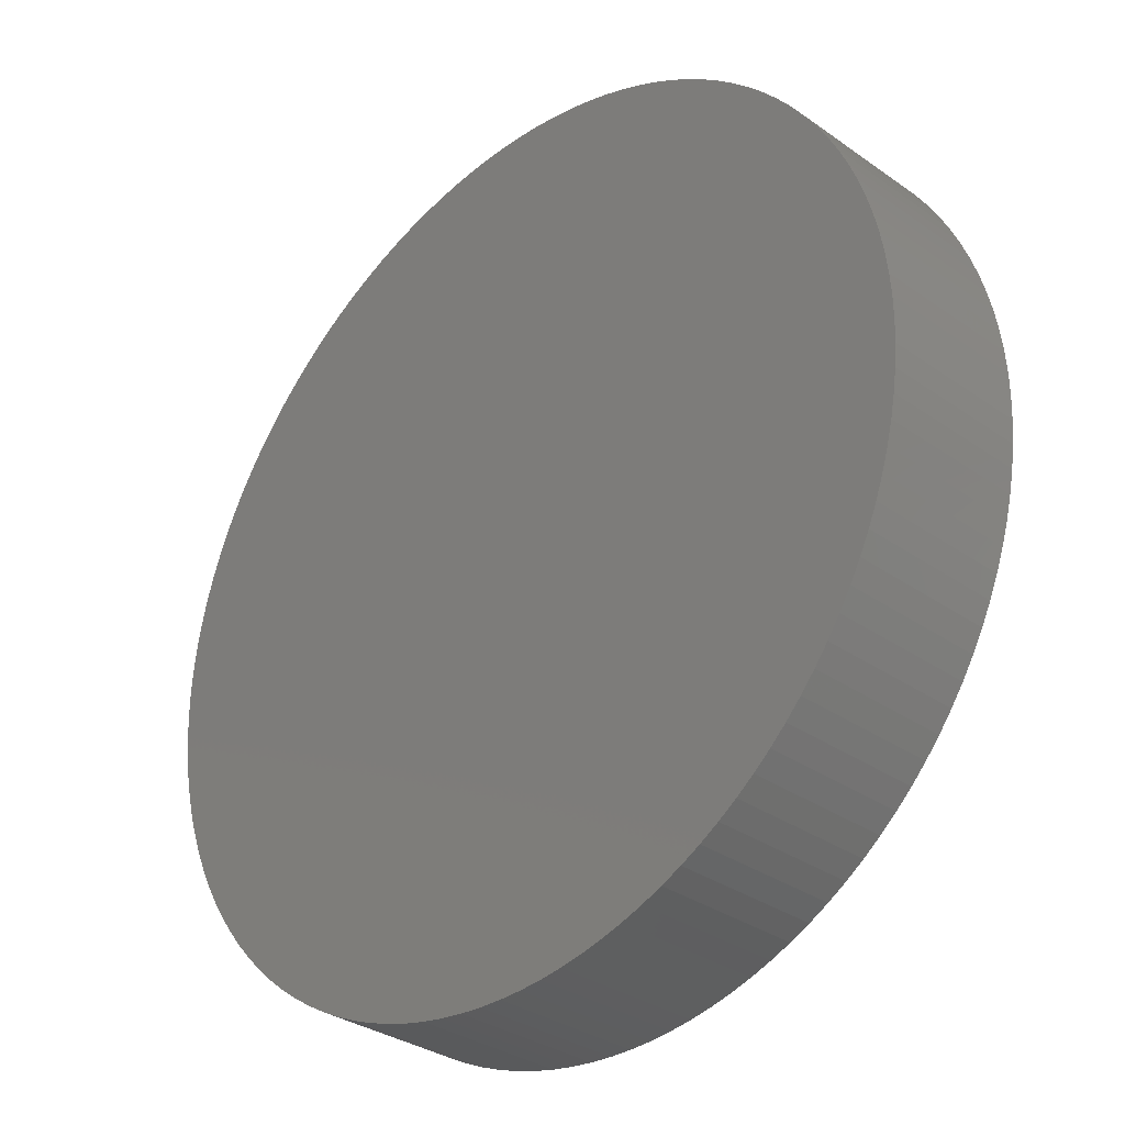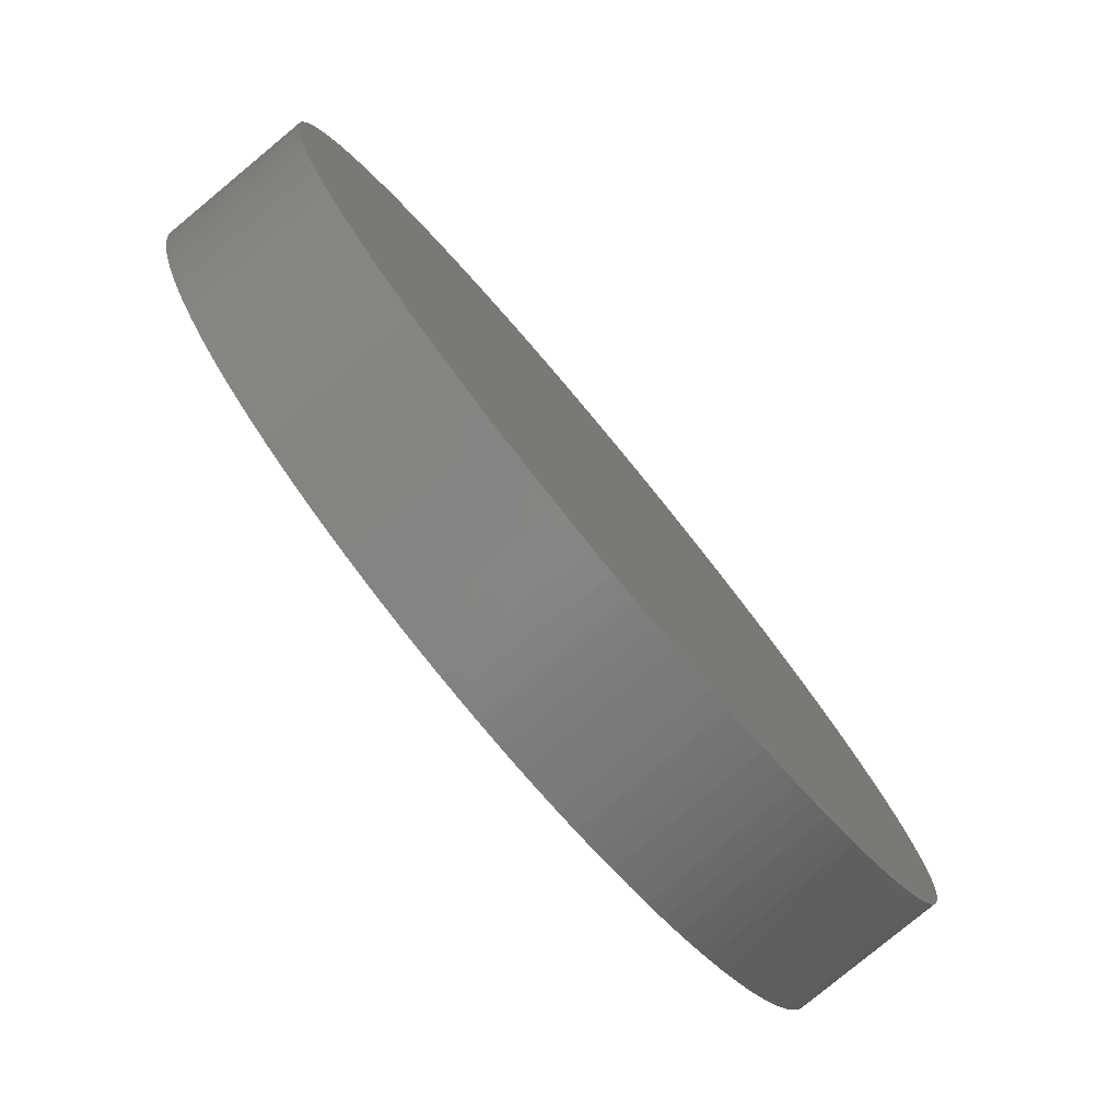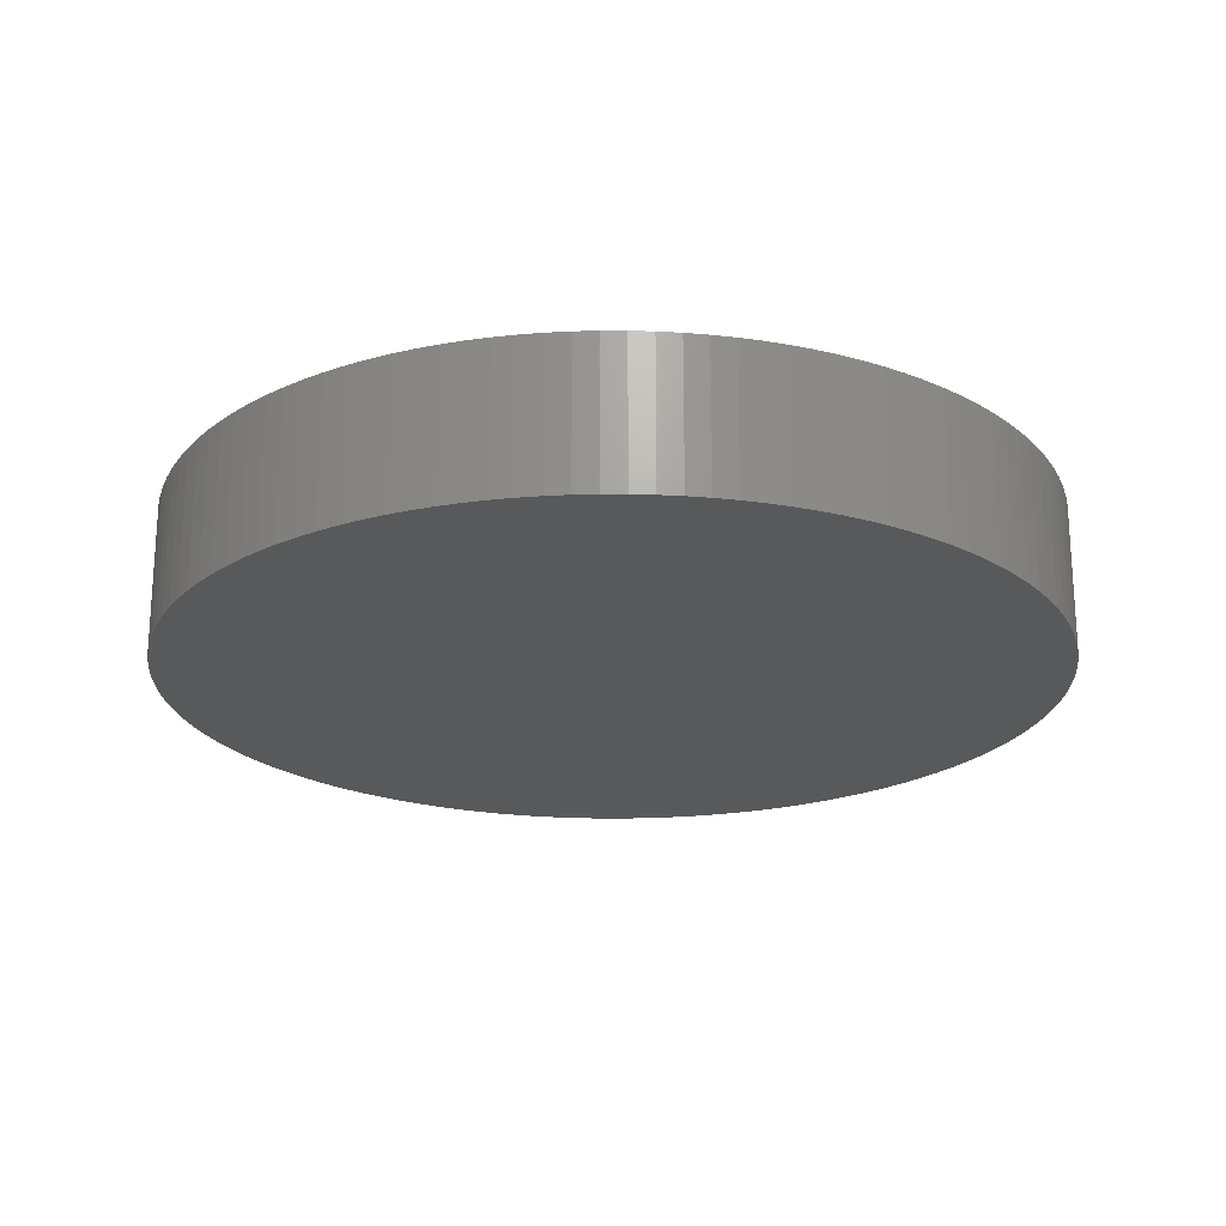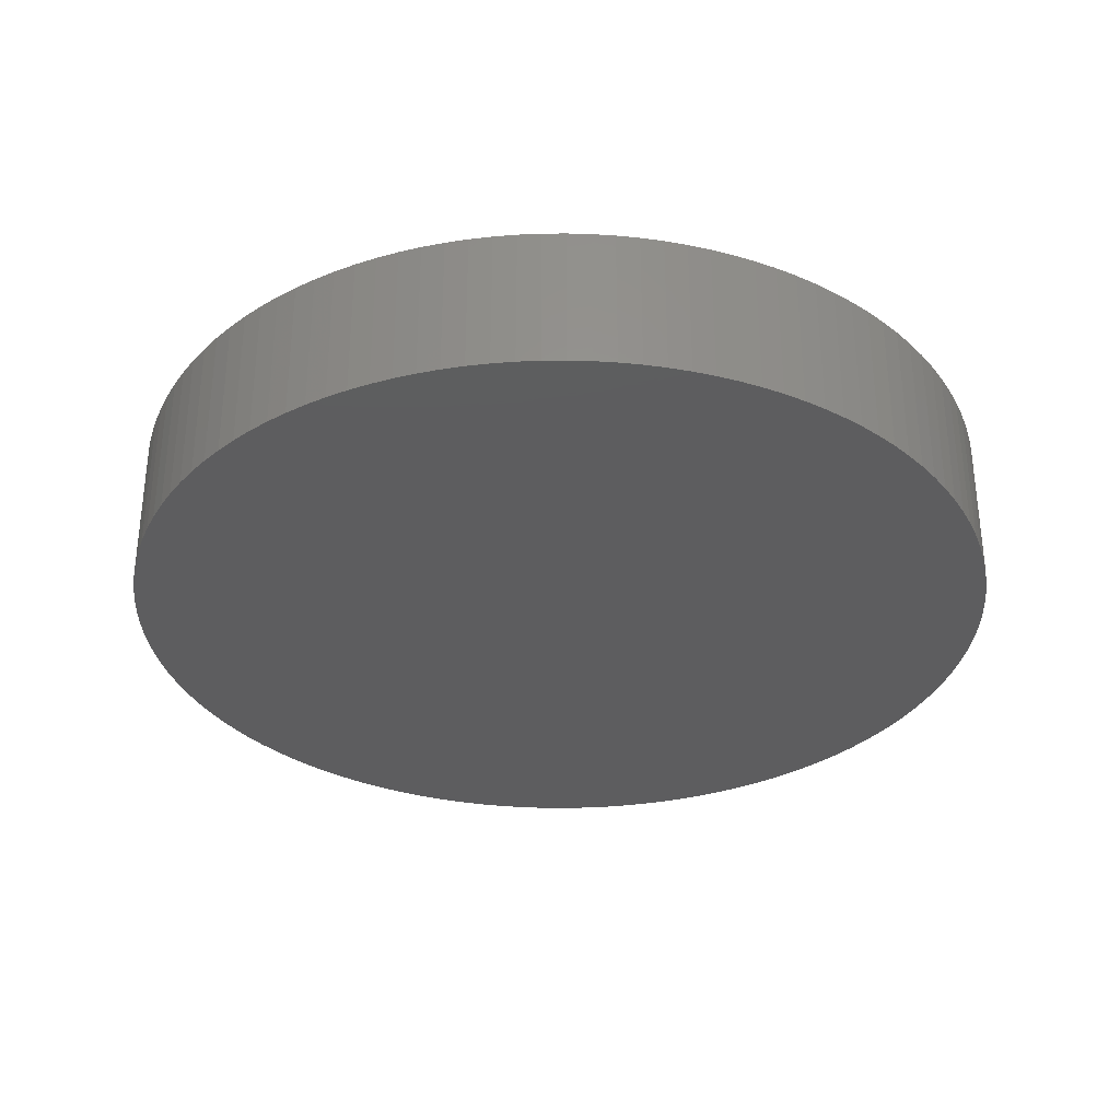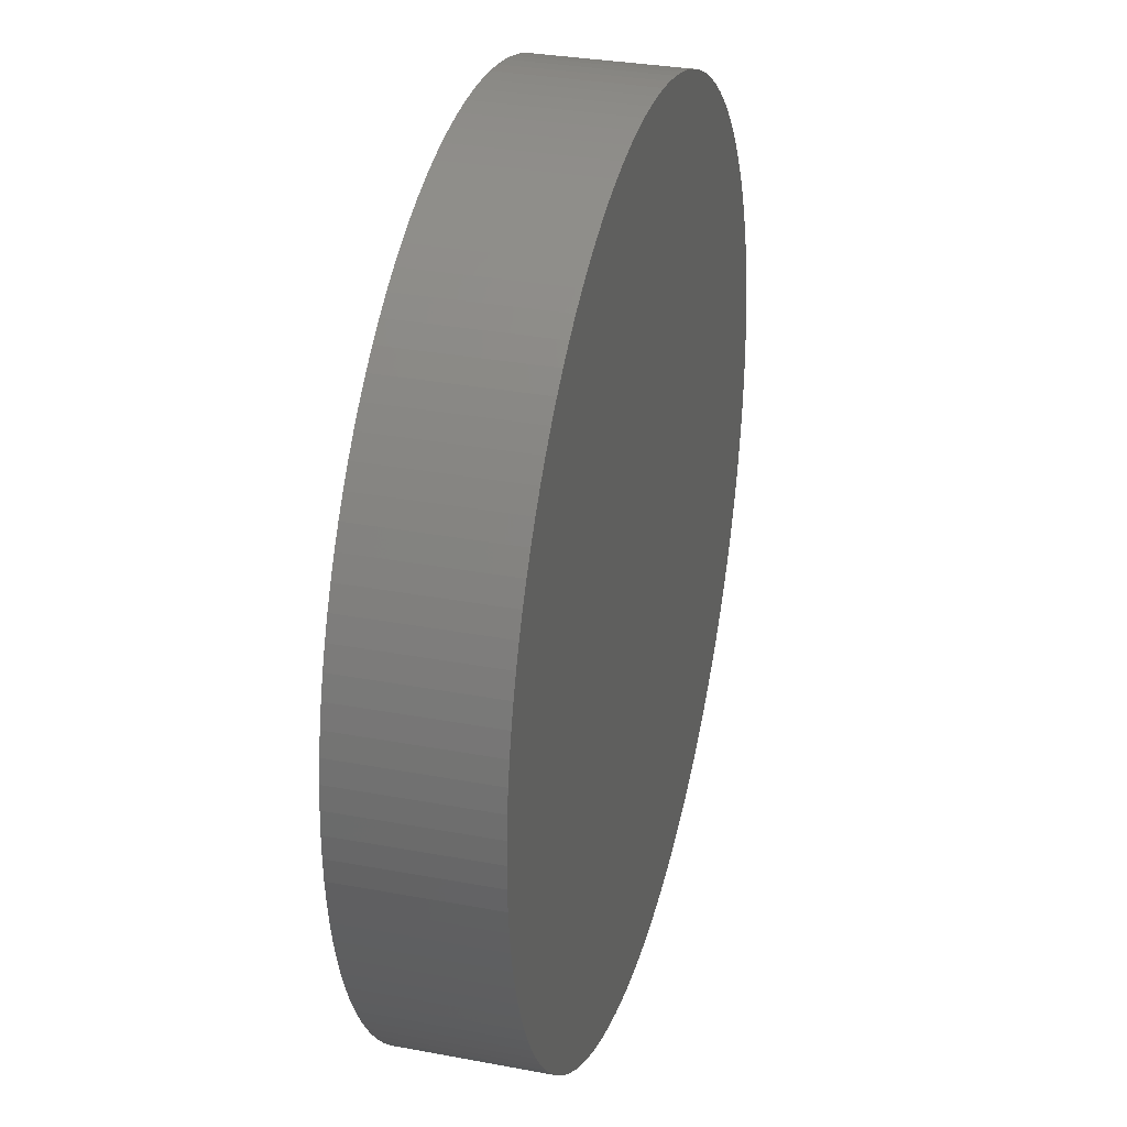
<metadata>
{"format":"stl","ext":"stl","renderer":"f3d","projection":"perspective","resolution":1024,"background":"white","views":[{"elev":-32.2,"azim":45.4,"up":"+Y"},{"elev":-79.9,"azim":129.6,"up":"+Y"},{"elev":-21.7,"azim":-142.6,"up":"+Z"},{"elev":-32.7,"azim":-118.2,"up":"+Z"},{"elev":31.4,"azim":-75.1,"up":"+Y"}]}
</metadata>
<code>
# stl→obj: 244 verts, 484 faces
v 1.223 29.98 30
v -0.3221 30 30
v 2.764 29.87 30
v -1.866 29.94 30
v -3.405 29.81 30
v 4.298 29.69 30
v -4.935 29.59 30
v 5.821 29.43 30
v -6.451 29.3 30
v 7.328 29.09 30
v -7.951 28.93 30
v 8.816 28.68 30
v -9.43 28.48 30
v 10.28 28.18 30
v -10.88 27.96 30
v 11.72 27.62 30
v -12.31 27.36 30
v 13.12 26.98 30
v -13.7 26.69 30
v 14.5 26.27 30
v -15.06 25.95 30
v 15.83 25.48 30
v -16.37 25.14 30
v 17.12 24.64 30
v -17.64 24.26 30
v 18.36 23.72 30
v -18.87 23.32 30
v 19.56 22.75 30
v -20.05 22.32 30
v 20.71 21.71 30
v -21.17 21.26 30
v 21.8 20.61 30
v -22.23 20.14 30
v 22.83 19.46 30
v -23.24 18.97 30
v 23.8 18.26 30
v -24.19 17.75 30
v 24.71 17.01 30
v -25.07 16.48 30
v 25.55 15.72 30
v -25.88 15.17 30
v 26.33 14.38 30
v -26.63 13.81 30
v 27.03 13.01 30
v -27.31 12.43 30
v 27.67 11.6 30
v -27.91 11 30
v 28.23 10.16 30
v -28.44 9.552 30
v 28.71 8.693 30
v -28.89 8.075 30
v 29.12 7.204 30
v -29.27 6.577 30
v 29.45 5.695 30
v -29.57 5.061 30
v 29.71 4.171 30
v -29.79 3.532 30
v 29.88 2.636 30
v -29.93 1.994 30
v 29.98 1.094 30
v -30 0.4504 30
v 30 -0.4504 30
v -29.98 -1.094 30
v 29.93 -1.994 30
v -29.88 -2.636 30
v 29.79 -3.532 30
v -29.71 -4.171 30
v 29.57 -5.061 30
v -29.45 -5.695 30
v 29.27 -6.577 30
v -29.12 -7.204 30
v 28.89 -8.075 30
v -28.71 -8.693 30
v 28.44 -9.552 30
v -28.23 -10.16 30
v 27.91 -11 30
v -27.67 -11.6 30
v 27.31 -12.43 30
v -27.03 -13.01 30
v 26.63 -13.81 30
v -26.33 -14.38 30
v 25.88 -15.17 30
v -25.55 -15.72 30
v 25.07 -16.48 30
v -24.71 -17.01 30
v 24.19 -17.75 30
v -23.8 -18.26 30
v 23.24 -18.97 30
v -22.83 -19.46 30
v 22.23 -20.14 30
v -21.8 -20.61 30
v 21.17 -21.26 30
v -20.71 -21.71 30
v 20.05 -22.32 30
v -19.56 -22.75 30
v 18.87 -23.32 30
v -18.36 -23.72 30
v 17.64 -24.26 30
v -17.12 -24.64 30
v 16.37 -25.14 30
v -15.83 -25.48 30
v 15.06 -25.95 30
v -14.5 -26.27 30
v 13.7 -26.69 30
v -13.12 -26.98 30
v 12.31 -27.36 30
v -11.72 -27.62 30
v 10.88 -27.96 30
v -10.28 -28.18 30
v 9.43 -28.48 30
v -8.816 -28.68 30
v 7.951 -28.93 30
v -7.328 -29.09 30
v 6.451 -29.3 30
v -5.821 -29.43 30
v 4.935 -29.59 30
v -4.298 -29.69 30
v 3.405 -29.81 30
v -2.764 -29.87 30
v 1.866 -29.94 30
v -1.223 -29.98 30
v 0.3221 -30 30
v -3.405 29.81 20
v -1.866 29.94 20
v 2.764 29.87 20
v -0.3221 30 20
v 1.223 29.98 20
v 0.3221 -30 20
v -1.223 -29.98 20
v 1.866 -29.94 20
v -2.764 -29.87 20
v 3.405 -29.81 20
v -4.298 -29.69 20
v 4.935 -29.59 20
v -5.821 -29.43 20
v 6.451 -29.3 20
v -7.328 -29.09 20
v 7.951 -28.93 20
v -8.816 -28.68 20
v 9.43 -28.48 20
v -10.28 -28.18 20
v 10.88 -27.96 20
v -11.72 -27.62 20
v 12.31 -27.36 20
v -13.12 -26.98 20
v 13.7 -26.69 20
v -14.5 -26.27 20
v 15.06 -25.95 20
v -15.83 -25.48 20
v 16.37 -25.14 20
v -17.12 -24.64 20
v 17.64 -24.26 20
v -18.36 -23.72 20
v 18.87 -23.32 20
v -19.56 -22.75 20
v 20.05 -22.32 20
v -20.71 -21.71 20
v 21.17 -21.26 20
v -21.8 -20.61 20
v 22.23 -20.14 20
v -22.83 -19.46 20
v 23.24 -18.97 20
v -23.8 -18.26 20
v 24.19 -17.75 20
v -24.71 -17.01 20
v 25.07 -16.48 20
v -25.55 -15.72 20
v 25.88 -15.17 20
v -26.33 -14.38 20
v 26.63 -13.81 20
v -27.03 -13.01 20
v 27.31 -12.43 20
v -27.67 -11.6 20
v 27.91 -11 20
v -28.23 -10.16 20
v 28.44 -9.552 20
v -28.71 -8.693 20
v 28.89 -8.075 20
v -29.12 -7.204 20
v 29.27 -6.577 20
v -29.45 -5.695 20
v 29.57 -5.061 20
v -29.71 -4.171 20
v 29.79 -3.532 20
v -29.88 -2.636 20
v 29.93 -1.994 20
v -29.98 -1.094 20
v 30 -0.4504 20
v -30 0.4504 20
v 29.98 1.094 20
v -29.93 1.994 20
v 29.88 2.636 20
v -29.79 3.532 20
v 29.71 4.171 20
v -29.57 5.061 20
v 29.45 5.695 20
v -29.27 6.577 20
v 29.12 7.204 20
v -28.89 8.075 20
v 28.71 8.693 20
v -28.44 9.552 20
v 28.23 10.16 20
v -27.91 11 20
v 27.67 11.6 20
v -27.31 12.43 20
v 27.03 13.01 20
v -26.63 13.81 20
v 26.33 14.38 20
v -25.88 15.17 20
v 25.55 15.72 20
v -25.07 16.48 20
v 24.71 17.01 20
v -24.19 17.75 20
v 23.8 18.26 20
v -23.24 18.97 20
v 22.83 19.46 20
v -22.23 20.14 20
v 21.8 20.61 20
v -21.17 21.26 20
v 20.71 21.71 20
v -20.05 22.32 20
v 19.56 22.75 20
v -18.87 23.32 20
v 18.36 23.72 20
v -17.64 24.26 20
v 17.12 24.64 20
v -16.37 25.14 20
v 15.83 25.48 20
v -15.06 25.95 20
v 14.5 26.27 20
v -13.7 26.69 20
v 13.12 26.98 20
v -12.31 27.36 20
v 11.72 27.62 20
v -10.88 27.96 20
v 10.28 28.18 20
v -9.43 28.48 20
v 8.816 28.68 20
v -7.951 28.93 20
v 7.328 29.09 20
v -6.451 29.3 20
v 5.821 29.43 20
v -4.935 29.59 20
v 4.298 29.69 20
f 1 2 3
f 3 2 4
f 3 4 5
f 3 5 6
f 6 5 7
f 6 7 8
f 8 7 9
f 8 9 10
f 10 9 11
f 10 11 12
f 12 11 13
f 12 13 14
f 14 13 15
f 14 15 16
f 16 15 17
f 16 17 18
f 18 17 19
f 18 19 20
f 20 19 21
f 20 21 22
f 22 21 23
f 22 23 24
f 24 23 25
f 24 25 26
f 26 25 27
f 26 27 28
f 28 27 29
f 28 29 30
f 30 29 31
f 30 31 32
f 32 31 33
f 32 33 34
f 34 33 35
f 34 35 36
f 36 35 37
f 36 37 38
f 38 37 39
f 38 39 40
f 40 39 41
f 40 41 42
f 42 41 43
f 42 43 44
f 44 43 45
f 44 45 46
f 46 45 47
f 46 47 48
f 48 47 49
f 48 49 50
f 50 49 51
f 50 51 52
f 52 51 53
f 52 53 54
f 54 53 55
f 54 55 56
f 56 55 57
f 56 57 58
f 58 57 59
f 58 59 60
f 60 59 61
f 60 61 62
f 62 61 63
f 62 63 64
f 64 63 65
f 64 65 66
f 66 65 67
f 66 67 68
f 68 67 69
f 68 69 70
f 70 69 71
f 70 71 72
f 72 71 73
f 72 73 74
f 74 73 75
f 74 75 76
f 76 75 77
f 76 77 78
f 78 77 79
f 78 79 80
f 80 79 81
f 80 81 82
f 82 81 83
f 82 83 84
f 84 83 85
f 84 85 86
f 86 85 87
f 86 87 88
f 88 87 89
f 88 89 90
f 90 89 91
f 90 91 92
f 92 91 93
f 92 93 94
f 94 93 95
f 94 95 96
f 96 95 97
f 96 97 98
f 98 97 99
f 98 99 100
f 100 99 101
f 100 101 102
f 102 101 103
f 102 103 104
f 104 103 105
f 104 105 106
f 106 105 107
f 106 107 108
f 108 107 109
f 108 109 110
f 110 109 111
f 110 111 112
f 112 111 113
f 112 113 114
f 114 113 115
f 114 115 116
f 116 115 117
f 116 117 118
f 118 117 119
f 118 119 120
f 120 119 121
f 120 121 122
f 123 124 125
f 125 124 126
f 125 126 127
f 128 129 130
f 130 129 131
f 130 131 132
f 132 131 133
f 132 133 134
f 134 133 135
f 134 135 136
f 136 135 137
f 136 137 138
f 138 137 139
f 138 139 140
f 140 139 141
f 140 141 142
f 142 141 143
f 142 143 144
f 144 143 145
f 144 145 146
f 146 145 147
f 146 147 148
f 148 147 149
f 148 149 150
f 150 149 151
f 150 151 152
f 152 151 153
f 152 153 154
f 154 153 155
f 154 155 156
f 156 155 157
f 156 157 158
f 158 157 159
f 158 159 160
f 160 159 161
f 160 161 162
f 162 161 163
f 162 163 164
f 164 163 165
f 164 165 166
f 166 165 167
f 166 167 168
f 168 167 169
f 168 169 170
f 170 169 171
f 170 171 172
f 172 171 173
f 172 173 174
f 174 173 175
f 174 175 176
f 176 175 177
f 176 177 178
f 178 177 179
f 178 179 180
f 180 179 181
f 180 181 182
f 182 181 183
f 182 183 184
f 184 183 185
f 184 185 186
f 186 185 187
f 186 187 188
f 188 187 189
f 188 189 190
f 190 189 191
f 190 191 192
f 192 191 193
f 192 193 194
f 194 193 195
f 194 195 196
f 196 195 197
f 196 197 198
f 198 197 199
f 198 199 200
f 200 199 201
f 200 201 202
f 202 201 203
f 202 203 204
f 204 203 205
f 204 205 206
f 206 205 207
f 206 207 208
f 208 207 209
f 208 209 210
f 210 209 211
f 210 211 212
f 212 211 213
f 212 213 214
f 214 213 215
f 214 215 216
f 216 215 217
f 216 217 218
f 218 217 219
f 218 219 220
f 220 219 221
f 220 221 222
f 222 221 223
f 222 223 224
f 224 223 225
f 224 225 226
f 226 225 227
f 226 227 228
f 228 227 229
f 228 229 230
f 230 229 231
f 230 231 232
f 232 231 233
f 232 233 234
f 234 233 235
f 234 235 236
f 236 235 237
f 236 237 238
f 238 237 239
f 238 239 240
f 240 239 241
f 240 241 242
f 242 241 243
f 242 243 244
f 244 243 123
f 244 123 125
f 169 81 171
f 171 81 79
f 171 79 173
f 173 79 77
f 173 77 175
f 175 77 75
f 175 75 177
f 177 75 73
f 177 73 179
f 179 73 71
f 179 71 181
f 181 71 69
f 181 69 183
f 183 69 67
f 183 67 185
f 185 67 65
f 185 65 187
f 187 65 63
f 187 63 189
f 189 63 61
f 189 61 191
f 191 61 59
f 191 59 193
f 193 59 57
f 193 57 195
f 195 57 55
f 195 55 197
f 197 55 53
f 197 53 199
f 199 53 51
f 199 51 201
f 201 51 49
f 201 49 203
f 203 49 47
f 203 47 205
f 205 47 45
f 205 45 207
f 207 45 43
f 207 43 209
f 209 43 41
f 209 41 211
f 211 41 39
f 211 39 213
f 213 39 37
f 213 37 215
f 215 37 35
f 215 35 217
f 217 35 33
f 217 33 219
f 219 33 31
f 219 31 221
f 221 31 29
f 221 29 223
f 223 29 27
f 223 27 225
f 225 27 25
f 225 25 227
f 227 25 23
f 227 23 229
f 229 23 21
f 229 21 231
f 231 21 19
f 231 19 233
f 233 19 17
f 233 17 235
f 235 17 15
f 235 15 237
f 237 15 13
f 237 13 239
f 239 13 11
f 239 11 241
f 241 11 9
f 241 9 243
f 243 9 7
f 243 7 123
f 123 7 5
f 123 5 124
f 124 5 4
f 124 4 126
f 126 4 2
f 126 2 127
f 127 2 1
f 127 1 125
f 125 1 3
f 125 3 244
f 244 3 6
f 244 6 242
f 242 6 8
f 242 8 240
f 240 8 10
f 240 10 238
f 238 10 12
f 238 12 236
f 236 12 14
f 236 14 234
f 234 14 16
f 234 16 232
f 232 16 18
f 232 18 230
f 230 18 20
f 230 20 228
f 228 20 22
f 228 22 226
f 226 22 24
f 226 24 224
f 224 24 26
f 224 26 222
f 222 26 28
f 222 28 220
f 220 28 30
f 220 30 218
f 218 30 32
f 218 32 216
f 216 32 34
f 216 34 214
f 214 34 36
f 214 36 212
f 212 36 38
f 212 38 210
f 210 38 40
f 210 40 208
f 208 40 42
f 208 42 206
f 206 42 44
f 206 44 204
f 204 44 46
f 204 46 202
f 202 46 48
f 202 48 200
f 200 48 50
f 200 50 198
f 198 50 52
f 198 52 196
f 196 52 54
f 196 54 194
f 194 54 56
f 194 56 192
f 192 56 58
f 192 58 190
f 190 58 60
f 190 60 188
f 188 60 62
f 188 62 186
f 186 62 64
f 186 64 184
f 184 64 66
f 184 66 182
f 182 66 68
f 182 68 180
f 180 68 70
f 180 70 178
f 178 70 72
f 178 72 176
f 176 72 74
f 176 74 174
f 174 74 76
f 174 76 172
f 172 76 78
f 172 78 170
f 170 78 80
f 170 80 168
f 168 80 82
f 168 82 166
f 166 82 84
f 166 84 164
f 164 84 86
f 164 86 162
f 162 86 88
f 162 88 160
f 160 88 90
f 160 90 158
f 158 90 92
f 158 92 156
f 156 92 94
f 156 94 154
f 154 94 96
f 154 96 152
f 152 96 98
f 152 98 150
f 150 98 100
f 150 100 148
f 148 100 102
f 148 102 146
f 146 102 104
f 146 104 144
f 144 104 106
f 144 106 142
f 142 106 108
f 142 108 140
f 140 108 110
f 140 110 138
f 138 110 112
f 138 112 136
f 136 112 114
f 136 114 134
f 134 114 116
f 134 116 132
f 132 116 118
f 132 118 130
f 130 118 120
f 130 120 128
f 128 120 122
f 128 122 129
f 129 122 121
f 129 121 131
f 131 121 119
f 131 119 133
f 133 119 117
f 133 117 135
f 135 117 115
f 135 115 137
f 137 115 113
f 137 113 139
f 139 113 111
f 139 111 141
f 141 111 109
f 141 109 143
f 143 109 107
f 143 107 145
f 145 107 105
f 145 105 147
f 147 105 103
f 147 103 149
f 149 103 101
f 149 101 151
f 151 101 99
f 151 99 153
f 153 99 97
f 153 97 155
f 155 97 95
f 155 95 157
f 157 95 93
f 157 93 159
f 159 93 91
f 159 91 161
f 161 91 89
f 161 89 163
f 163 89 87
f 163 87 165
f 165 87 85
f 165 85 167
f 167 85 83
f 167 83 169
f 169 83 81

</code>
